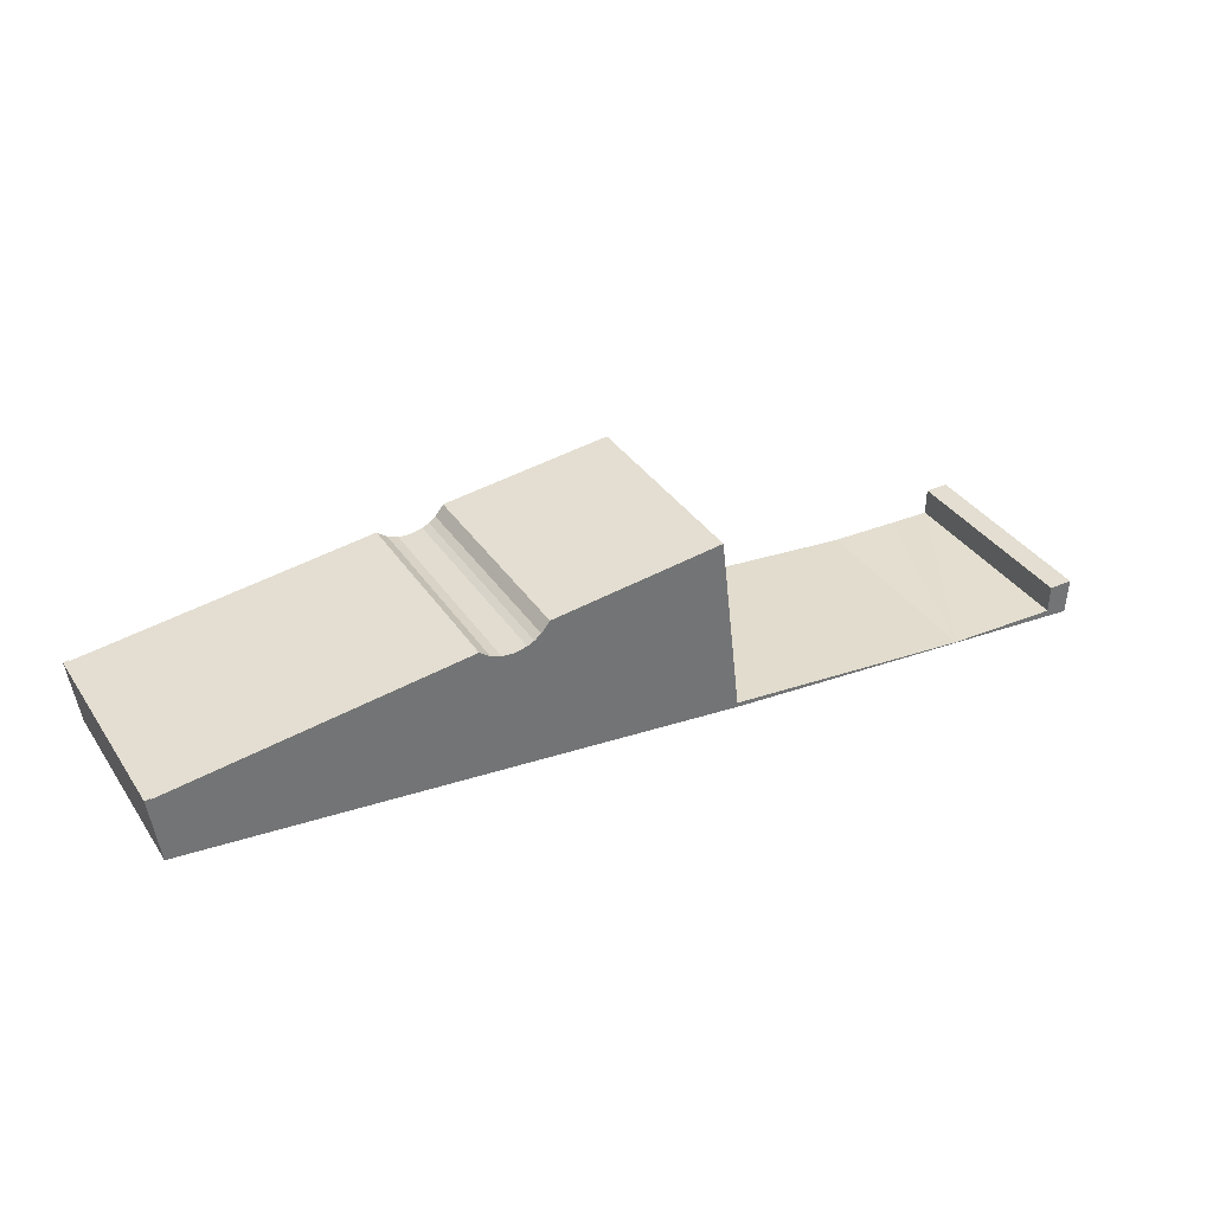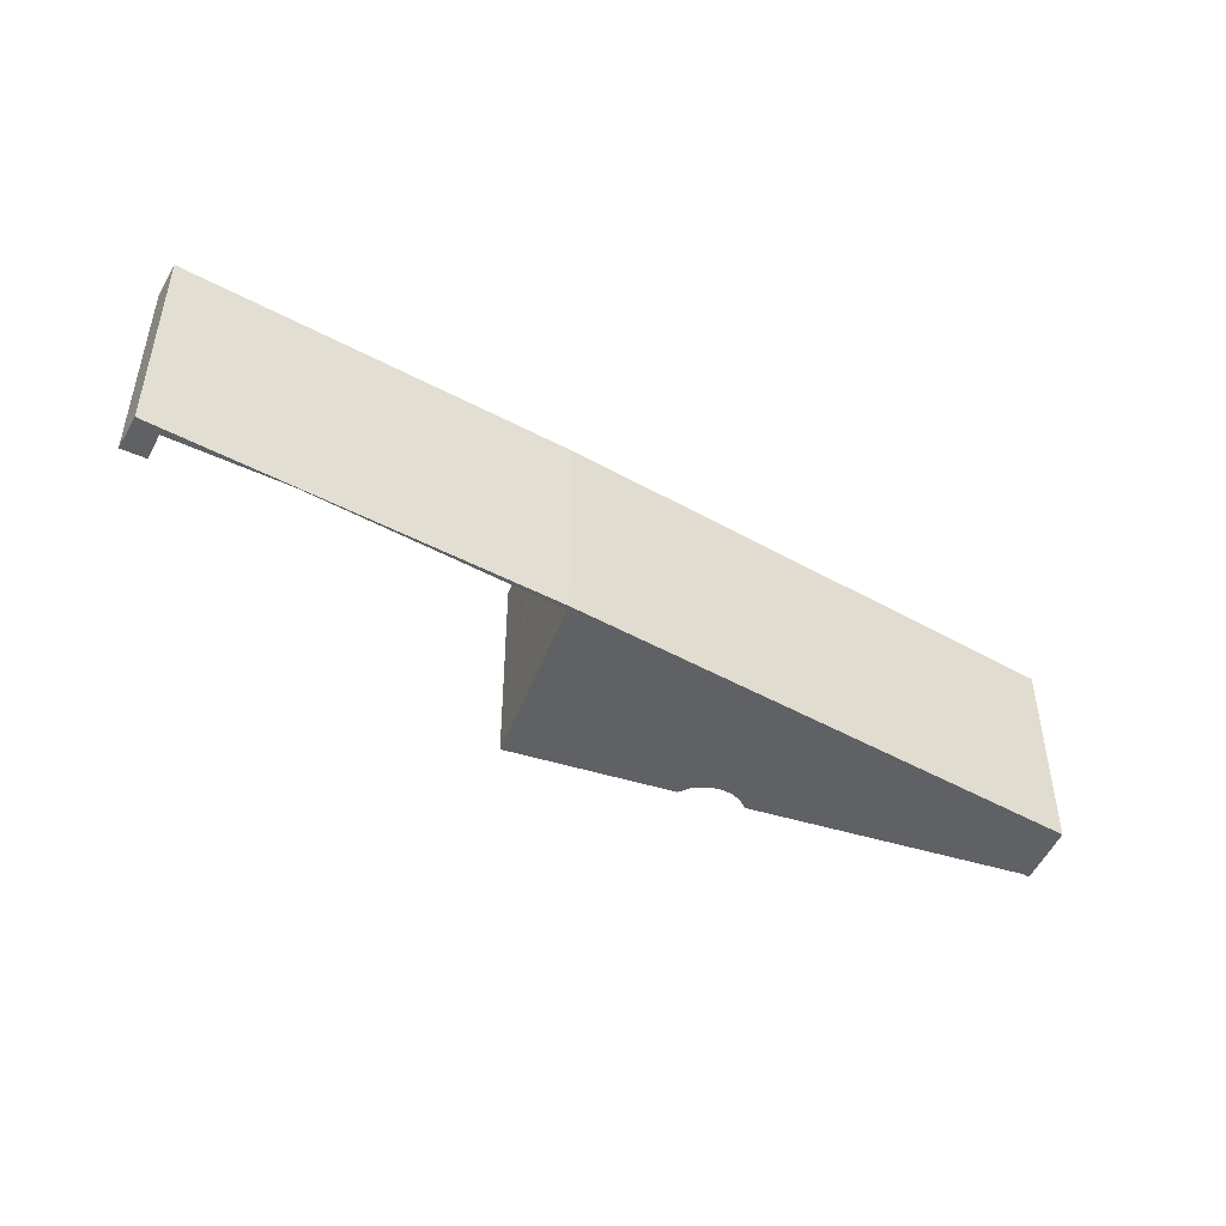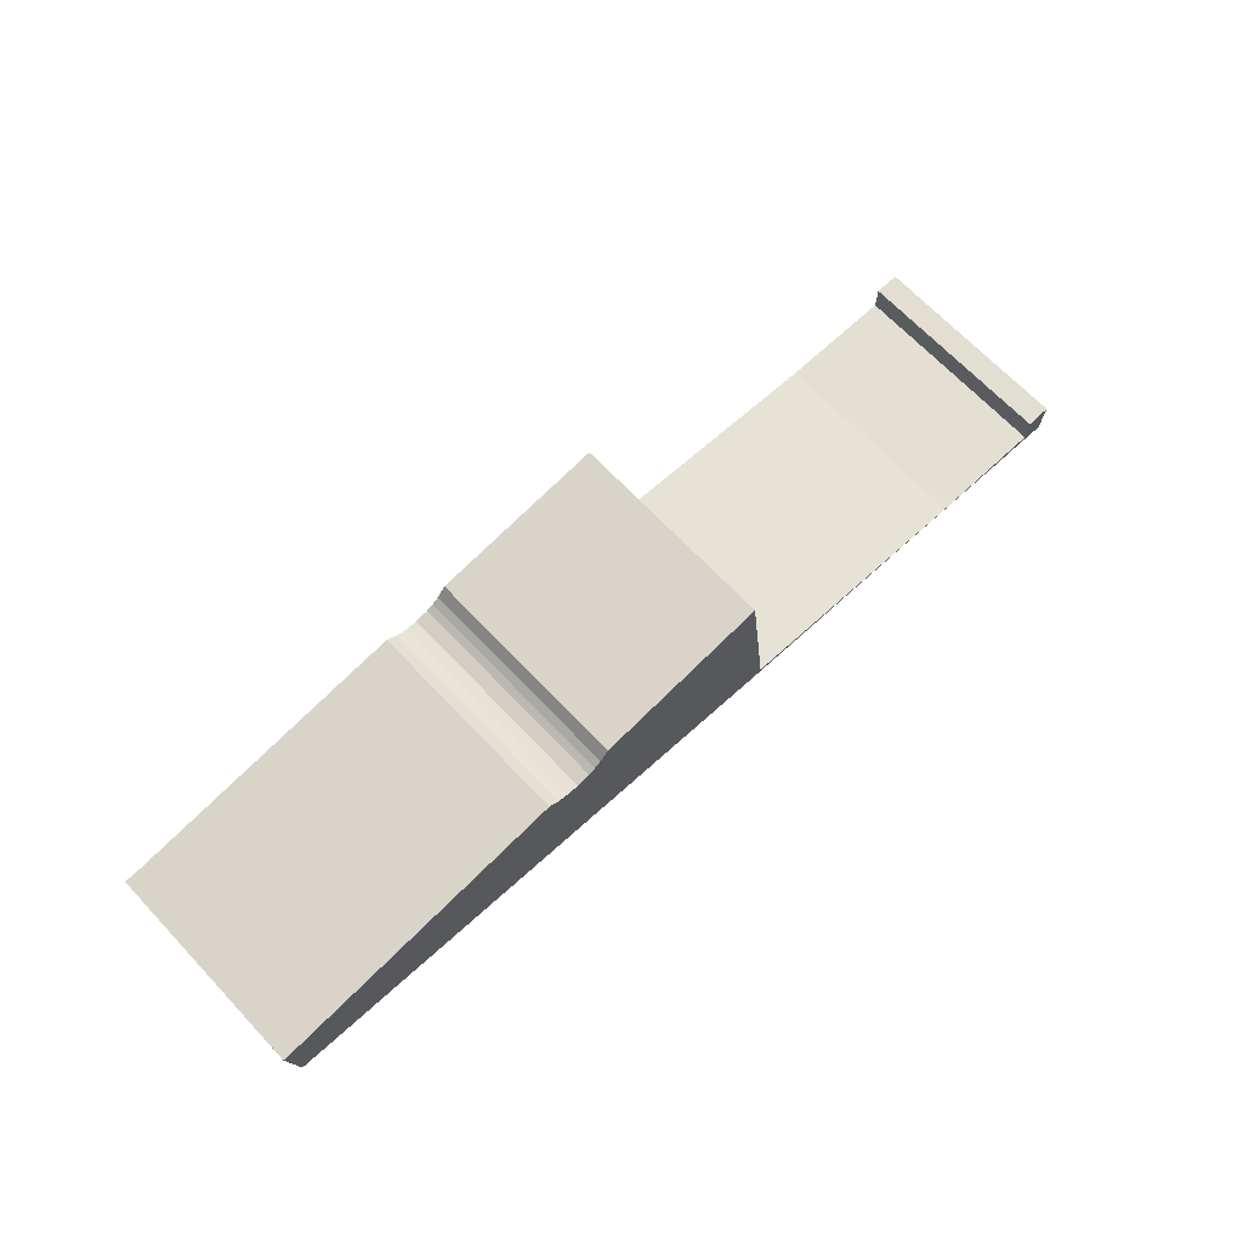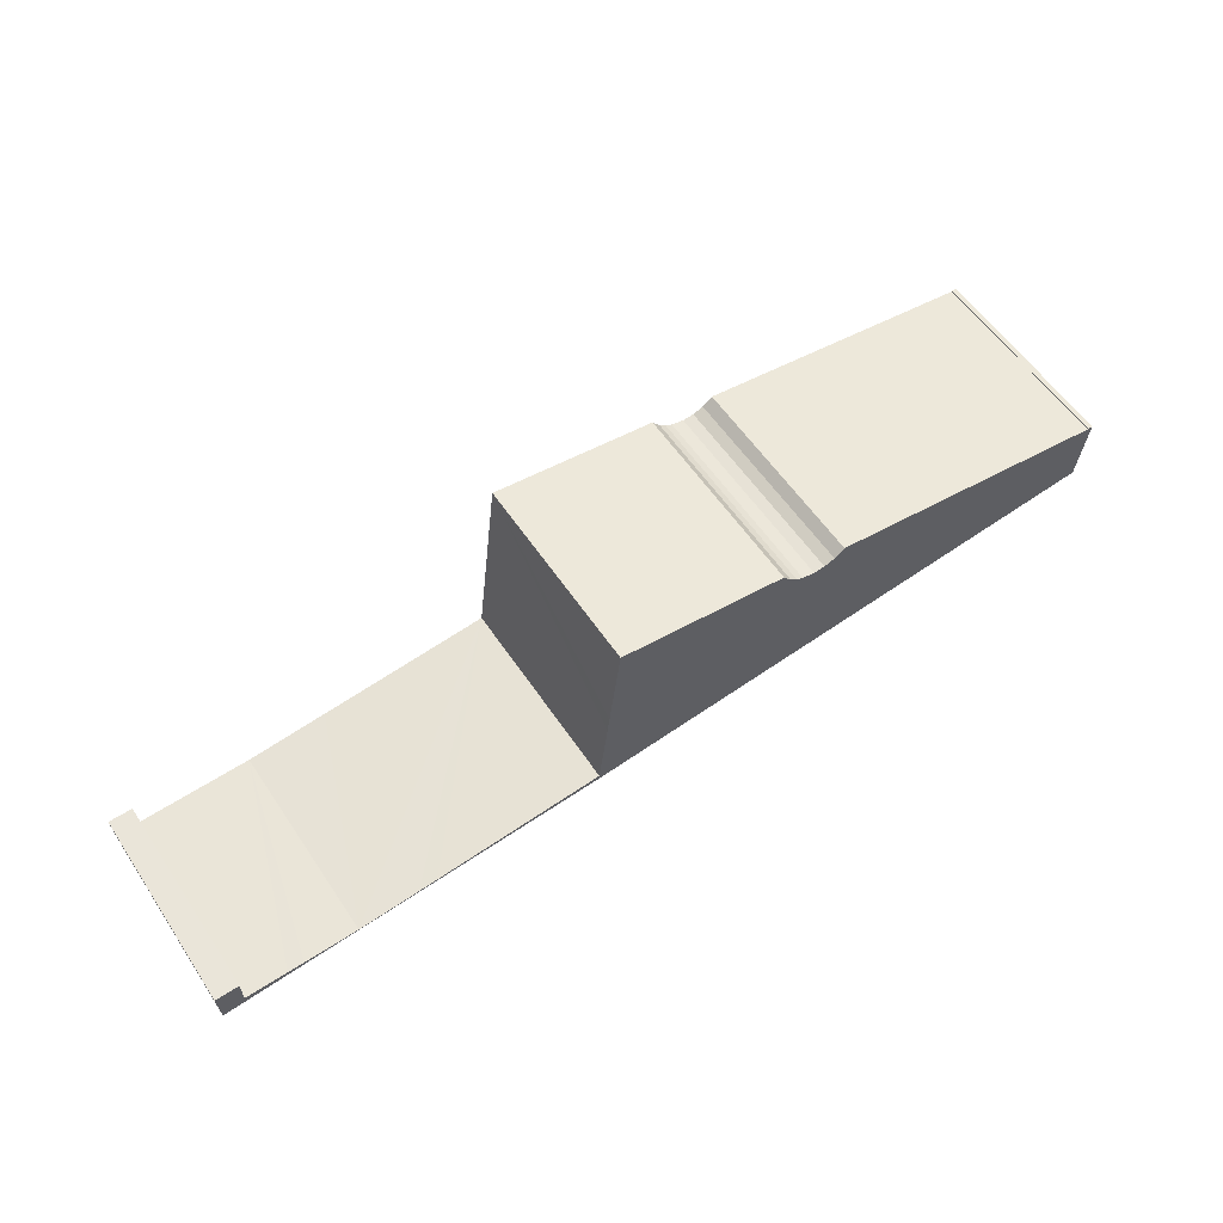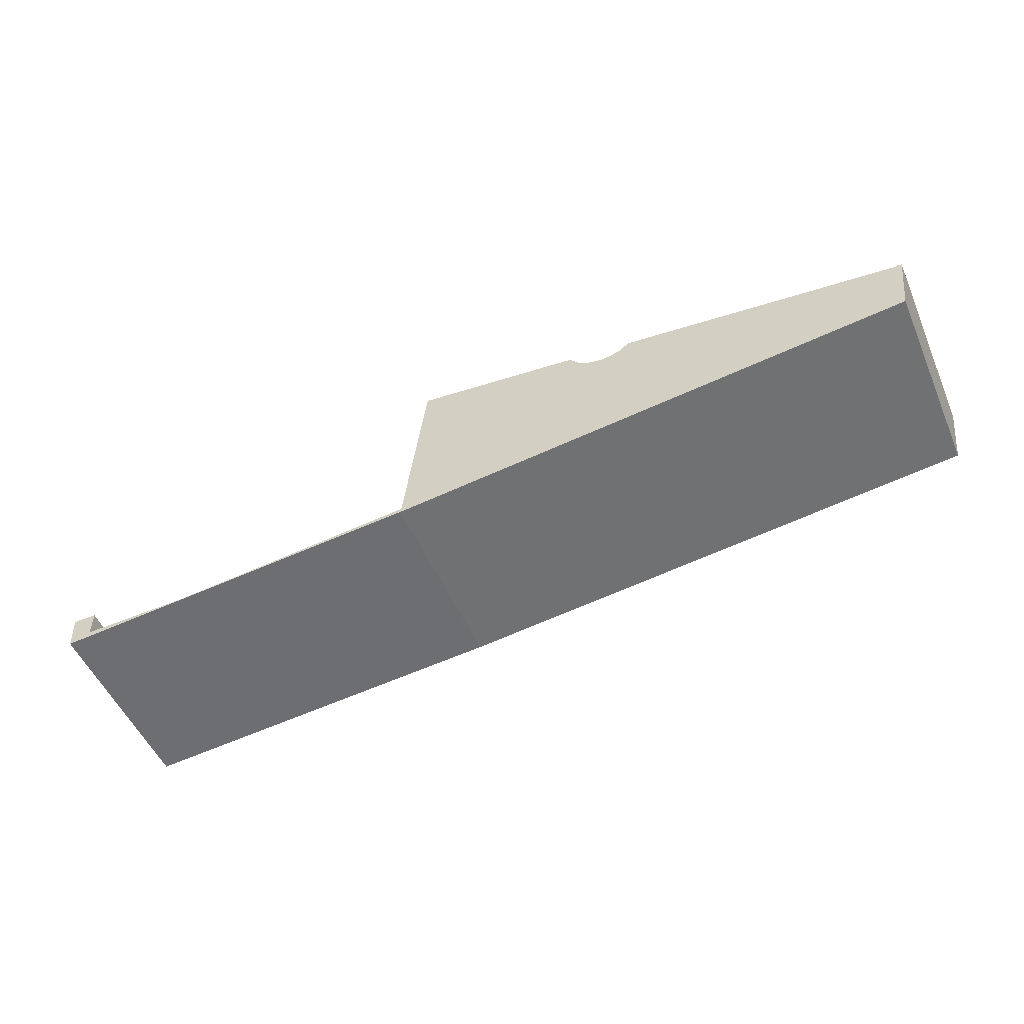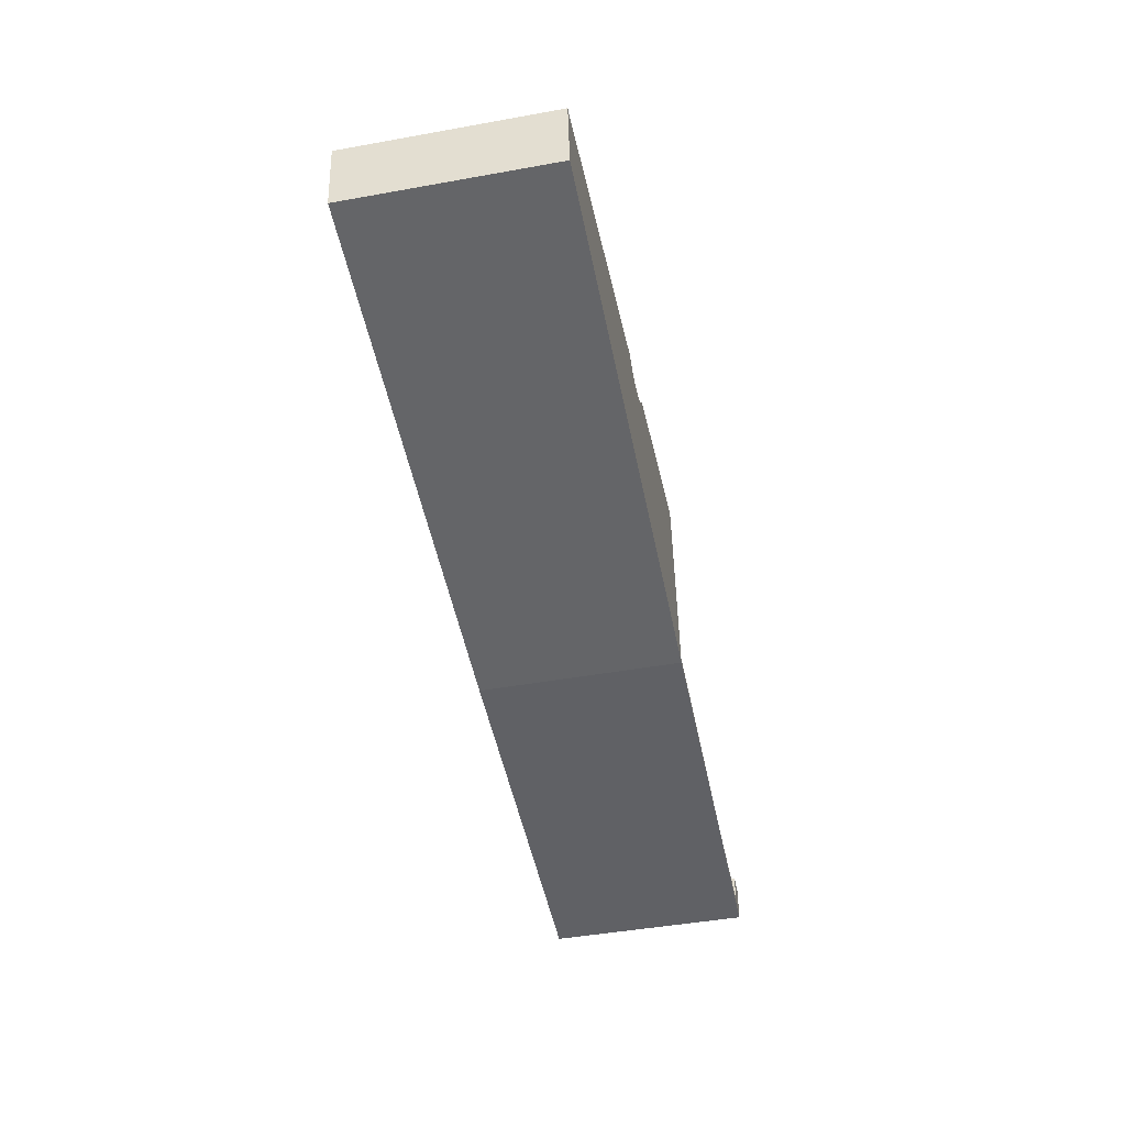
<metadata>
{"format":"obj","ext":"obj","renderer":"f3d","projection":"perspective","resolution":1024,"background":"white","views":[{"elev":36.1,"azim":-29.6,"up":"+Z"},{"elev":-45.8,"azim":153.2,"up":"+Y"},{"elev":68.4,"azim":-43.5,"up":"+Z"},{"elev":57.3,"azim":146.5,"up":"+Z"},{"elev":-52.2,"azim":-156.7,"up":"+Z"},{"elev":-45.6,"azim":-78.3,"up":"+Z"}]}
</metadata>
<code>
v  60.24 13.01 -10.05
v  58.8 13.01 -9.498
v  60.33 13.01 -8.139
v  56.08 13.01 -9.437
v  51.51 13.01 -9.292
v  35.46 13.01 -8.039
v  60.35 13.01 -7.742
v  55.03 13.01 -9.396
v  47.54 13.01 -8.919
v  46.35 13.01 -8.798
v  35.43 13.01 -7.734
v  35.39 13.01 -8.033
v  35.33 13.01 -7.724
v  0.517 13.01 -4.227
v  34.74 13.01 -3.011
v  34.61 13.01 -1.829
v  33.97 13.01 3.478
v  33.9 13.01 4.079
v  31.15 13.01 3.752
v  21.61 13.01 1.588
v  22.05 13.01 1.804
v  22.48 13.01 2.115
v  23.01 13.01 2.781
v  20.8 13.01 1.42
v  20.08 13.01 1.484
v  19.41 13.01 1.741
v  18.76 13.01 2.236
v  0.341 13.01 -0.036
v  0 13.01 7.964e-16
v  0.343 13.01 0.012
v  0.344 13.01 0.044
v  0.248 13.01 0.032
v  58.81 13.01 -7.73
v  0.344 -2.694e-18 0.044
v  0.341 2.204e-18 -0.036
v  0.343 -7.348e-19 0.012
v  33.9 -2.498e-16 4.079
v  33.97 -2.13e-16 3.478
v  35.33 4.73e-16 -7.724
v  34.61 1.12e-16 -1.829
v  34.74 1.844e-16 -3.011
v  60.35 4.741e-16 -7.742
v  60.24 6.154e-16 -10.05
v  60.33 4.984e-16 -8.139
v  18.76 -1.369e-16 2.236
v  19.41 -1.066e-16 1.741
v  20.08 -9.087e-17 1.484
v  20.8 -8.695e-17 1.42
v  21.61 -9.724e-17 1.588
v  23.01 -1.703e-16 2.781
v  31.15 -2.297e-16 3.752
v  35.43 4.736e-16 -7.734
v  46.35 5.387e-16 -8.798
v  51.51 5.69e-16 -9.292
v  47.54 5.461e-16 -8.919
v  58.8 5.816e-16 -9.498
v  56.08 5.779e-16 -9.437
v  55.03 5.753e-16 -9.396
v  58.81 4.733e-16 -7.73
v  0.248 -1.959e-18 0.032
v  0 0 0
v  22.05 -1.105e-16 1.804
v  22.48 -1.295e-16 2.115
v  0.517 2.588e-16 -4.227
v  35.46 4.922e-16 -8.039
v  35.39 4.919e-16 -8.033
g defaultobject
f 1 2 3
f 2 1 4
f 4 1 5
f 5 1 6
f 3 2 7
f 4 5 8
f 5 6 9
f 9 6 10
f 10 6 11
f 11 6 12
f 11 12 13
f 13 12 14
f 13 14 15
f 15 14 16
f 16 14 17
f 17 14 18
f 18 14 19
f 19 14 20
f 19 20 21
f 19 21 22
f 19 22 23
f 20 14 24
f 24 14 25
f 25 14 26
f 26 14 27
f 27 14 28
f 28 14 29
f 28 29 30
f 30 29 31
f 31 29 32
f 33 7 2
f 34 30 31
f 30 34 28
f 28 34 35
f 35 34 36
f 37 17 18
f 17 37 16
f 16 37 15
f 15 37 13
f 13 37 38
f 13 38 39
f 39 38 40
f 39 40 41
f 42 3 7
f 3 42 1
f 1 42 43
f 43 42 44
f 35 27 28
f 27 35 45
f 46 25 26
f 25 46 47
f 47 24 25
f 24 47 48
f 48 20 24
f 20 48 49
f 50 19 23
f 19 50 18
f 18 50 37
f 37 50 51
f 39 11 13
f 11 39 10
f 10 39 9
f 9 39 5
f 5 39 52
f 5 52 53
f 5 53 54
f 54 53 55
f 54 8 5
f 8 54 4
f 4 54 2
f 2 54 56
f 56 54 57
f 57 54 58
f 59 7 33
f 7 59 42
f 32 34 31
f 34 32 29
f 34 29 60
f 60 29 61
f 45 26 27
f 26 45 46
f 49 21 20
f 21 49 62
f 62 22 21
f 22 62 63
f 63 23 22
f 23 63 50
f 56 33 2
f 33 56 59
f 64 29 14
f 29 64 61
f 43 6 1
f 6 43 65
f 6 65 12
f 12 65 66
f 66 14 12
f 14 66 64
f 59 56 42
f 43 54 65
f 54 43 57
f 57 43 56
f 56 43 44
f 56 44 42
f 54 57 58
f 65 54 55
f 65 55 53
f 65 53 52
f 65 52 66
f 66 52 39
f 66 39 64
f 64 39 41
f 64 41 40
f 64 40 38
f 64 38 37
f 64 37 51
f 64 51 49
f 49 51 62
f 62 51 63
f 63 51 50
f 64 49 48
f 64 48 47
f 64 47 46
f 64 46 45
f 64 45 35
f 64 35 61
f 61 35 36
f 61 36 34
f 61 34 60

</code>
